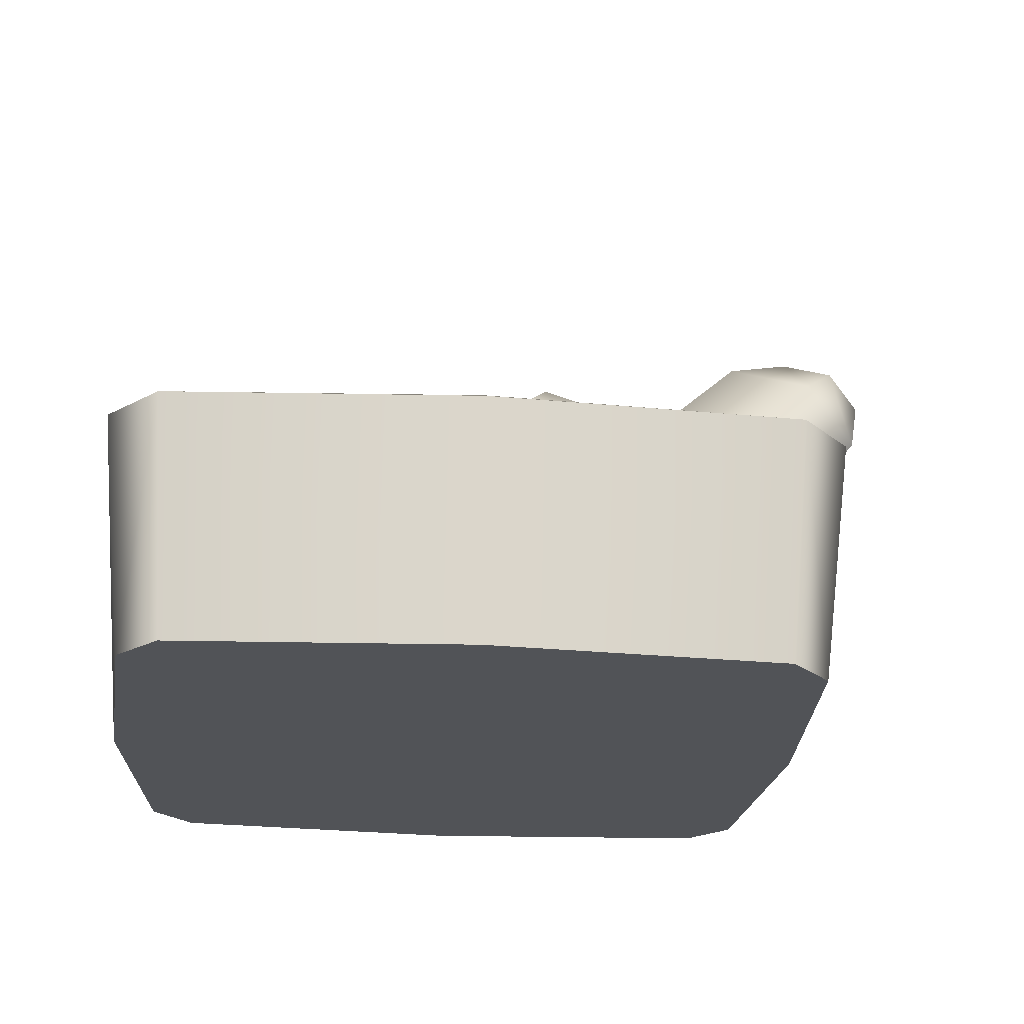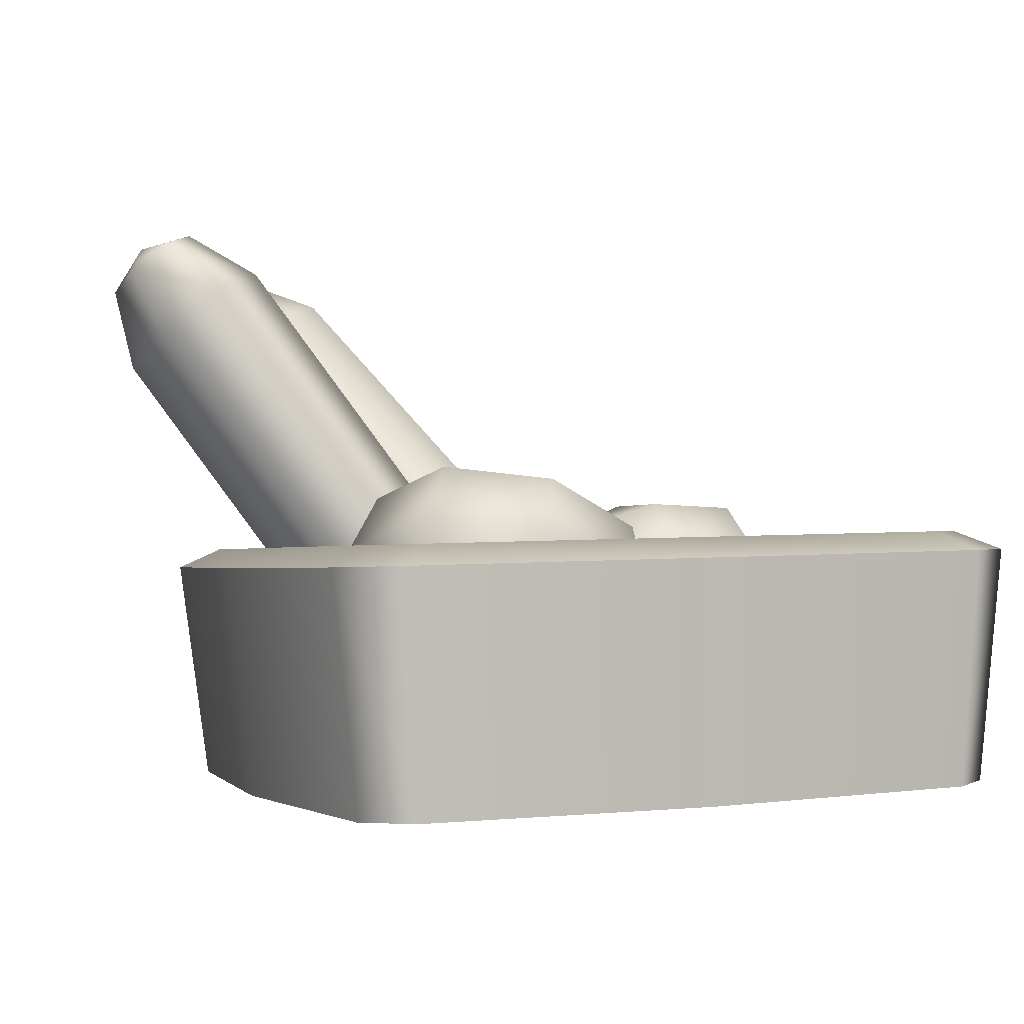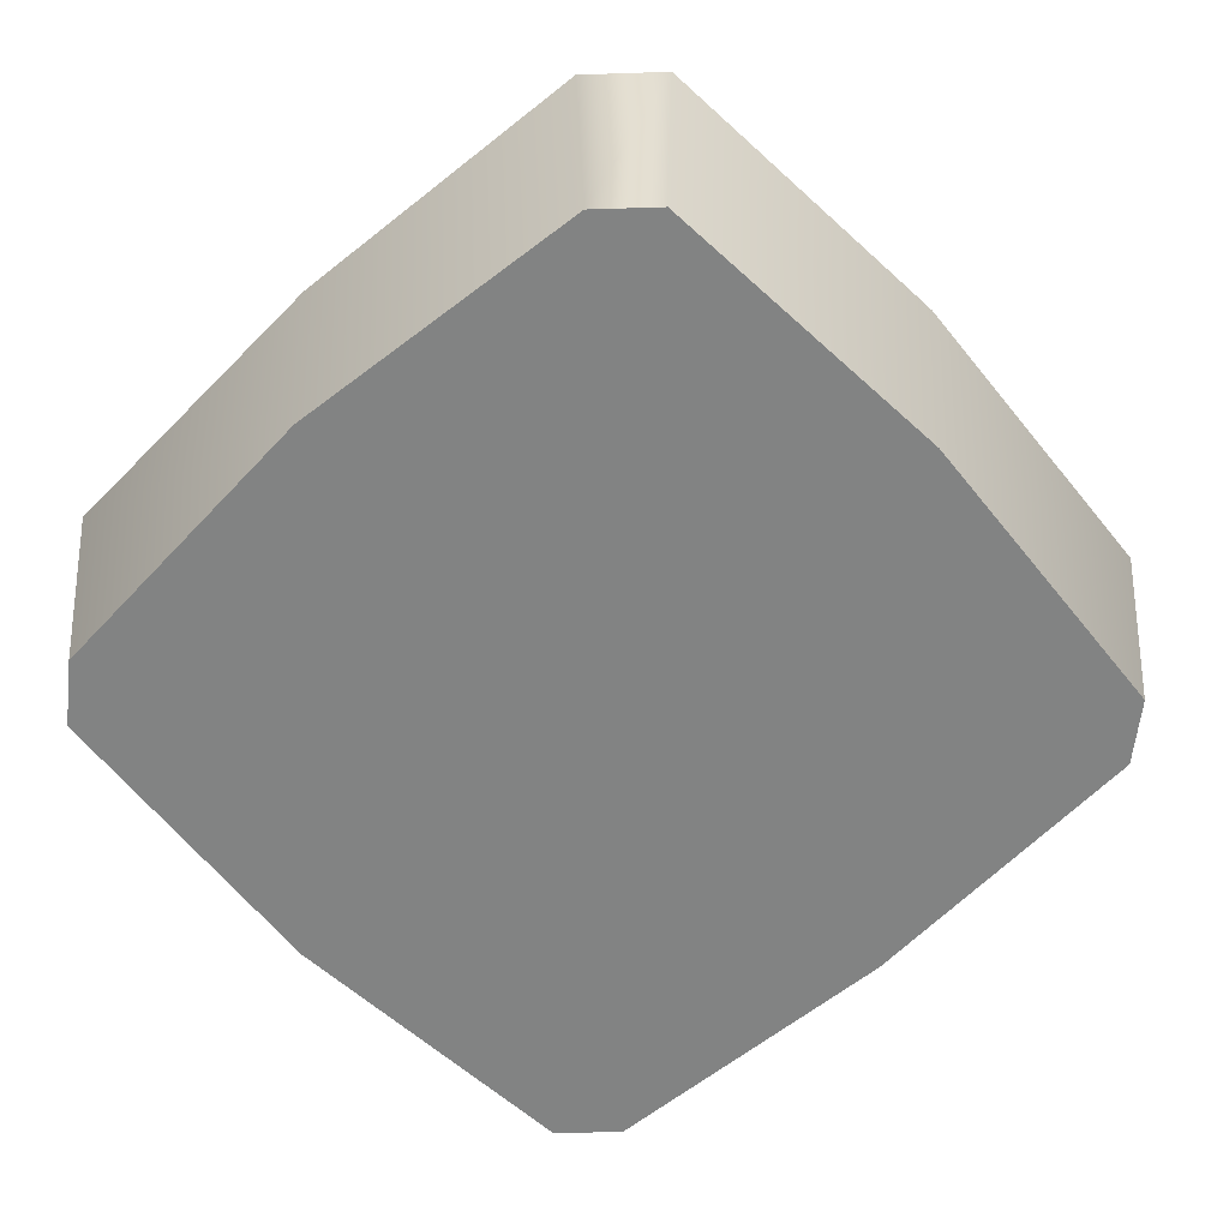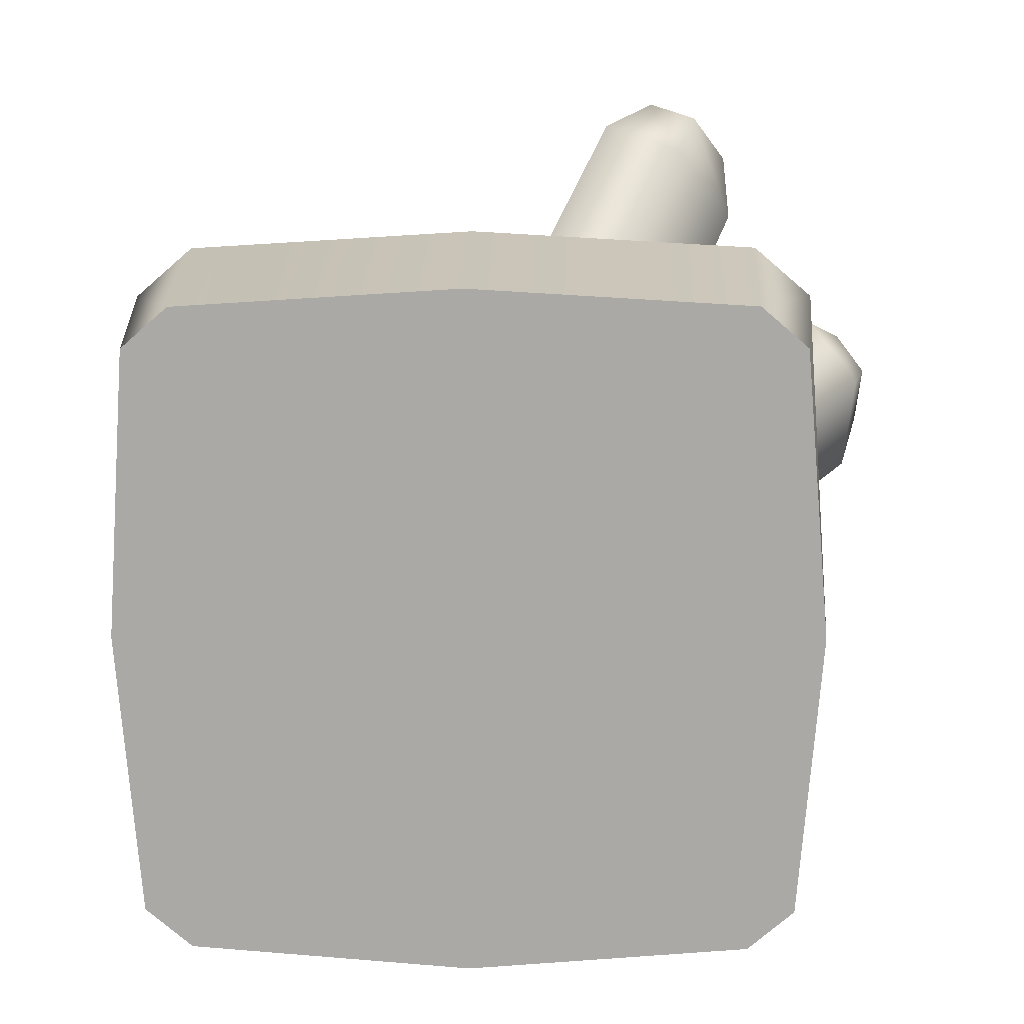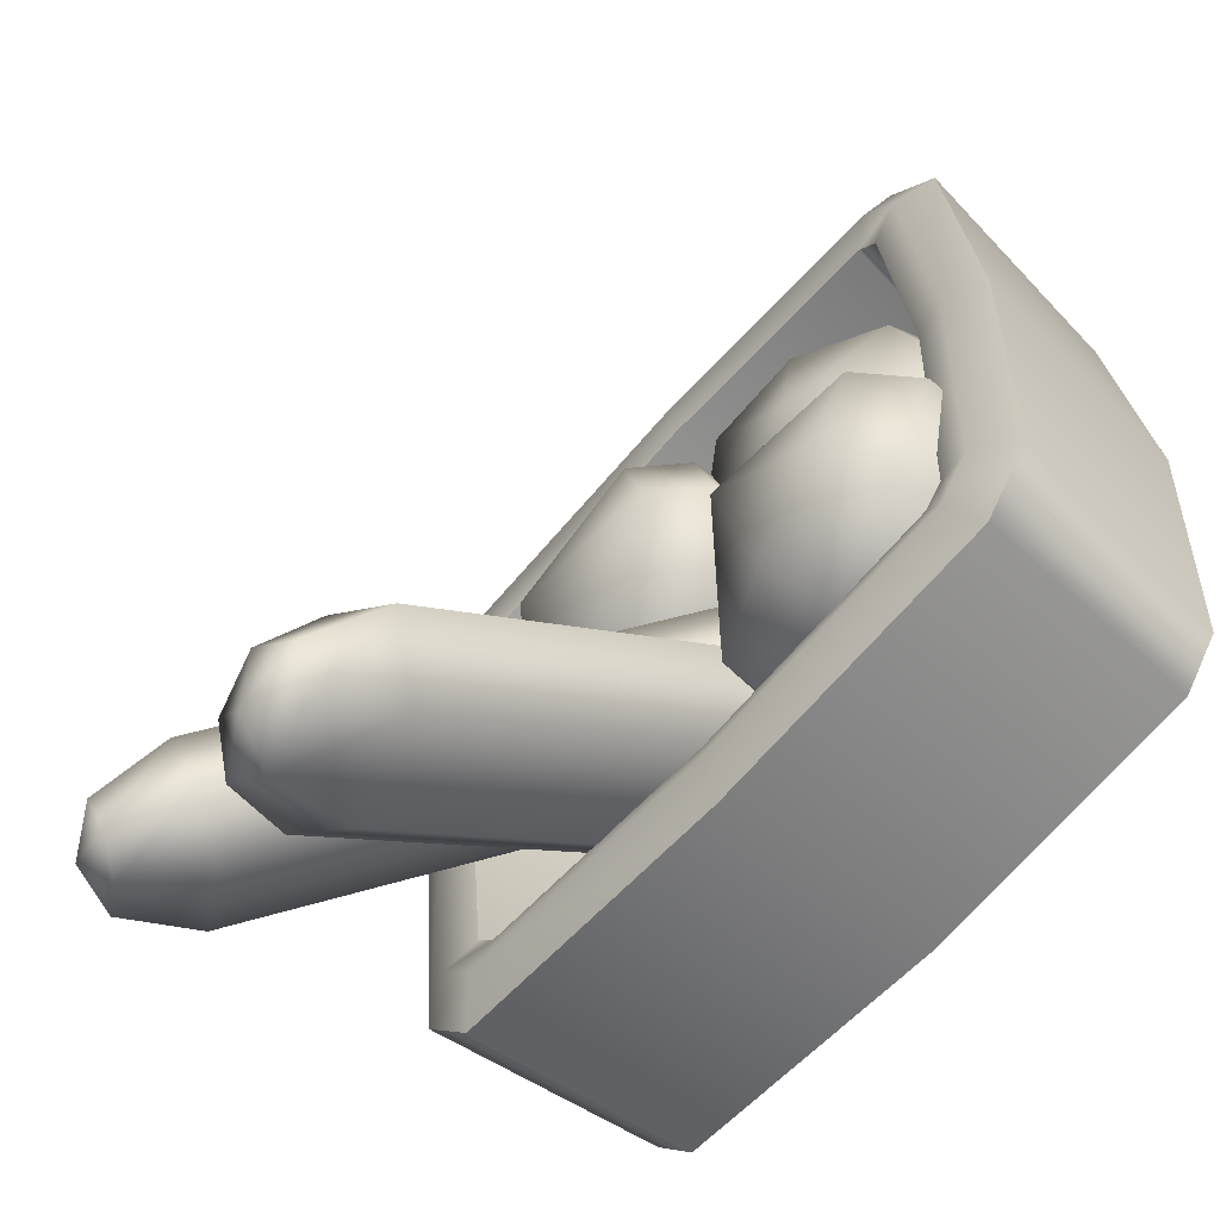
<metadata>
{"format":"obj","ext":"obj","renderer":"f3d","projection":"perspective","resolution":1024,"background":"white","views":[{"elev":-20.6,"azim":-4.4,"up":"+Y"},{"elev":-0.5,"azim":-110.8,"up":"+Y"},{"elev":-59.5,"azim":-47.2,"up":"+Y"},{"elev":-76.6,"azim":90.4,"up":"+Y"},{"elev":-62.9,"azim":-131.7,"up":"+Z"}]}
</metadata>
<code>
g r021v001_m
v 0.00143 0.009837 0.4618
v 0.404 0.3123 0.4574
v 0.3816 0.004038 0.4324
v 0.005763 0.3184 0.4872
v -0.3927 0.3232 0.4597
v -0.3789 0.01443 0.4346
v -0.4325 0.01385 0.3733
v -0.4598 0.3225 0.3825
v -0.4642 0.006343 0.001326
v -0.4841 0.3145 -0.005155
v -0.4622 0.3059 -0.3929
v -0.4348 -0.001999 -0.3708
v -0.3956 0.3034 -0.4705
v -0.3817 -0.004038 -0.4325
v 0.002009 0.08446 0.3671
v 0.3191 0.07955 0.3391
v 0.3462 0.3242 0.3588
v 0.005625 0.3295 0.3872
v -0.3352 0.3336 0.3608
v -0.3152 0.08822 0.3409
v -0.3613 0.3333 0.3331
v -0.3399 0.08802 0.3159
v -0.3701 0.08168 -0.0006565
v -0.3844 0.3264 -0.005726
v -0.3634 0.3189 -0.3447
v -0.342 0.07453 -0.3174
v -0.3174 0.07366 -0.3425
v -0.3375 0.3179 -0.3725
v 0.3722 0.3233 0.331
v 0.3462 0.3242 0.3588
v 0.3191 0.07955 0.3391
v 0.3436 0.07868 0.3139
v 0.3644 0.07164 -0.002786
v 0.3931 0.3158 -0.007981
v 0.37 0.3089 -0.3468
v 0.3416 0.06519 -0.3194
v 0.3169 0.06499 -0.3444
v 0.3439 0.3086 -0.3745
v -0.0003549 0.06868 -0.374
v 0.003111 0.3127 -0.4009
v -0.3375 0.3179 -0.3725
v -0.3174 0.07366 -0.3425
v 0.4706 0.3097 0.3798
v 0.404 0.3123 0.4574
v 0.3722 0.3372 0.4036
v 0.4175 0.3355 0.352
v 0.4924 0.3012 -0.007986
v 0.3722 0.3233 0.331
v 0.3462 0.3242 0.3588
v 0.4388 0.3275 -0.008376
v 0.3931 0.3158 -0.007981
v 0.4681 0.2932 -0.3956
v 0.4152 0.3201 -0.3687
v 0.37 0.3089 -0.3468
v 0.3439 0.3086 -0.3745
v 0.3696 0.3197 -0.4199
v 0.401 0.2925 -0.4729
v 0.002612 0.2973 -0.5003
v 0.003134 0.3241 -0.4467
v -0.3956 0.3034 -0.4705
v 0.003111 0.3127 -0.4009
v -0.3632 0.3297 -0.4178
v -0.3375 0.3179 -0.3725
v 0.4348 0.002 0.3708
v 0.3816 0.004038 0.4324
v 0.404 0.3123 0.4574
v 0.4706 0.3097 0.3798
v 0.4564 -0.006237 -0.001343
v 0.4924 0.3012 -0.007986
v 0.4681 0.2932 -0.3956
v 0.4324 -0.01385 -0.3733
v 0.401 0.2925 -0.4729
v 0.3789 -0.01443 -0.4347
v -0.001528 -0.009913 -0.4654
v 0.002612 0.2973 -0.5003
v -0.3956 0.3034 -0.4705
v -0.3817 -0.004038 -0.4325
v 0.3722 0.3372 0.4036
v 0.005625 0.3295 0.3872
v 0.3462 0.3242 0.3588
v 0.005939 0.3428 0.4324
v 0.404 0.3123 0.4574
v 0.005763 0.3184 0.4872
v -0.3352 0.3336 0.3608
v -0.3605 0.3472 0.4057
v -0.3927 0.3232 0.4597
v -0.4598 0.3225 0.3825
v -0.4061 0.3467 0.3544
v -0.3613 0.3333 0.3331
v -0.3844 0.3264 -0.005726
v -0.4297 0.3394 -0.005858
v -0.4841 0.3145 -0.005155
v -0.3634 0.3189 -0.3447
v -0.4084 0.3314 -0.3663
v -0.4622 0.3059 -0.3929
v -0.3632 0.3297 -0.4178
v -0.3375 0.3179 -0.3725
v -0.3956 0.3034 -0.4705
v -0.3789 0.01443 0.4346
v -0.4642 0.006343 0.001326
v -0.4325 0.01385 0.3733
v 0.00143 0.009837 0.4618
v -0.001528 -0.009913 -0.4654
v -0.3817 -0.004038 -0.4325
v -0.4348 -0.001999 -0.3708
v 0.3789 -0.01443 -0.4347
v 0.4564 -0.006237 -0.001343
v 0.4324 -0.01385 -0.3733
v -0.001528 -0.009913 -0.4654
v 0.00143 0.009837 0.4618
v 0.3816 0.004038 0.4324
v 0.4348 0.002 0.3708
v -0.3399 0.08802 0.3159
v 0.002009 0.08446 0.3671
v -0.3152 0.08822 0.3409
v -0.3701 0.08168 -0.0006565
v -0.0003549 0.06868 -0.374
v -0.3174 0.07366 -0.3425
v -0.342 0.07453 -0.3174
v 0.3191 0.07955 0.3391
v 0.3644 0.07164 -0.002786
v 0.3436 0.07868 0.3139
v 0.002009 0.08446 0.3671
v -0.0003549 0.06868 -0.374
v 0.3416 0.06519 -0.3194
v 0.3169 0.06499 -0.3444
v 0.118 0.7479 -0.5522
v 0.1337 0.7086 -0.4256
v 0.04731 0.6824 -0.4907
v -0.07978 0.1159 -0.09404
v 0.1703 0.7637 -0.5129
v 0.2031 0.7455 -0.5744
v 0.006675 0.142 -0.029
v 0.03637 0.00198 -0.05391
v 0.2667 0.67 -0.4382
v 0.2507 0.7404 -0.5205
v 0.2788 0.7013 -0.5674
v 0.3133 0.6052 -0.5158
v 0.1397 0.1034 -0.04157
v 0.1863 0.03863 -0.1192
v 0.2788 0.7013 -0.5674
v 0.2269 0.5791 -0.5808
v 0.3133 0.6052 -0.5158
v 0.1863 0.03863 -0.1192
v 0.2266 0.6855 -0.6067
v 0.2031 0.7455 -0.5744
v 0.09983 0.01249 -0.1842
v 0.03637 0.00198 -0.05391
v 0.09388 0.6177 -0.5682
v 0.1462 0.7088 -0.5991
v 0.118 0.7479 -0.5522
v 0.04731 0.6824 -0.4907
v -0.0332 0.05112 -0.1716
v -0.07978 0.1159 -0.09404
v 0.5156 0.712 -0.3671
v 0.4416 0.6956 -0.254
v 0.4082 0.6672 -0.3586
v -0.05677 0.196 -0.08242
v 0.5358 0.7291 -0.3038
v 0.5955 0.6951 -0.3299
v -0.02332 0.2244 0.0223
v -0.01464 0.07679 0.03257
v 0.5455 0.639 -0.1757
v 0.5986 0.6949 -0.2565
v 0.6411 0.6436 -0.2725
v 0.6159 0.554 -0.2021
v 0.08059 0.1678 0.1006
v 0.151 0.08277 0.07415
v 0.6411 0.6436 -0.2725
v 0.5825 0.5256 -0.3068
v 0.6159 0.554 -0.2021
v 0.151 0.08277 0.07415
v 0.6209 0.6264 -0.3357
v 0.5955 0.6951 -0.3299
v 0.1176 0.05438 -0.03057
v -0.01464 0.07679 0.03257
v 0.4786 0.5822 -0.3851
v 0.5581 0.6606 -0.3831
v 0.5156 0.712 -0.3671
v 0.4082 0.6672 -0.3586
v 0.01368 0.111 -0.1089
v -0.05677 0.196 -0.08242
v -0.2167 0.1302 -0.008247
v -0.04077 0.1537 -0.01444
v -0.09287 0.09155 -0.05636
v -0.1838 0.1983 0.04111
v -0.3452 0.2 -0.06955
v 0.01323 0.1713 -0.1638
v -0.04611 0.1068 -0.1857
v -0.3321 0.2789 -0.02968
v -0.4029 0.2601 -0.2044
v -0.05344 0.2407 -0.3195
v -0.1039 0.1669 -0.3205
v -0.3988 0.3483 -0.1853
v -0.3561 0.2753 -0.3337
v -0.2017 0.3213 -0.3903
v -0.2323 0.2367 -0.3818
v -0.3448 0.3659 -0.3347
v -0.02939 0.2443 -0.01543
v 0.01737 0.2595 -0.1448
v -0.1293 0.4125 -0.1336
v -0.1533 0.2829 0.03268
v -0.04037 0.3196 -0.2796
v -0.2817 0.3527 -0.02863
v -0.1688 0.3894 -0.3409
v -0.3394 0.4128 -0.1634
v -0.2927 0.428 -0.2928
v -0.1644 0.1411 0.3869
v -0.01842 0.2349 0.3591
v -0.03097 0.1455 0.3567
v -0.1724 0.2298 0.394
v -0.2958 0.1079 0.3082
v 0.04765 0.2037 0.219
v 0.02625 0.1185 0.2354
v -0.3242 0.1914 0.3032
v -0.3482 0.06524 0.1668
v -0.01294 0.1544 0.05579
v -0.02623 0.07584 0.094
v -0.3848 0.1422 0.1399
v -0.291 0.0382 0.04552
v -0.1647 0.116 -0.03502
v -0.1576 0.04259 0.01535
v -0.3187 0.1109 -0.0001869
v -0.04609 0.3076 0.3134
v 0.01112 0.2806 0.1921
v -0.1837 0.335 0.1362
v -0.1795 0.3033 0.3436
v -0.04135 0.2379 0.05072
v -0.3109 0.27 0.2649
v -0.1728 0.2047 -0.02793
v -0.3634 0.2274 0.1236
v -0.3062 0.2003 0.002243
v 0.2487 0.1129 0.3417
v 0.3882 0.137 0.234
v 0.3248 0.07116 0.2337
v 0.3004 0.1852 0.3588
v 0.1046 0.1766 0.361
v 0.3461 0.1425 0.07974
v 0.2883 0.07595 0.1001
v 0.134 0.2588 0.381
v -0.02304 0.2251 0.2801
v 0.1986 0.1985 -0.01363
v 0.1606 0.1244 0.01922
v -0.01341 0.3148 0.2876
v -0.05956 0.2299 0.1465
v 0.03226 0.2721 0.008585
v 0.0165 0.1882 0.03846
v -0.05557 0.3203 0.1334
v 0.3922 0.2274 0.2208
v 0.3557 0.2322 0.08725
v 0.2338 0.3848 0.1709
v 0.3162 0.2691 0.3289
v 0.228 0.2806 0.006392
v 0.1721 0.3329 0.3482
v 0.08393 0.3444 0.02563
v 0.04439 0.3813 0.2673
v 0.007874 0.3861 0.1337
g r021v001_m_0
f 3 2 1
f 2 4 1
f 4 5 1
f 5 6 1
f 6 5 7
f 5 8 7
f 7 8 9
f 8 10 9
f 10 11 9
f 11 12 9
f 11 13 12
f 13 14 12
f 17 16 15
f 18 17 15
f 19 18 15
f 20 19 15
f 19 20 21
f 20 22 21
f 21 22 23
f 24 21 23
f 25 24 23
f 26 25 23
f 26 27 25
f 27 28 25
f 31 30 29
f 32 31 29
f 32 29 33
f 29 34 33
f 34 35 33
f 35 36 33
f 37 36 35
f 38 37 35
f 37 38 39
f 38 40 39
f 40 41 39
f 41 42 39
f 45 44 43
f 46 45 43
f 43 47 46
f 46 48 45
f 48 49 45
f 47 50 46
f 46 50 48
f 50 51 48
f 50 47 52
f 51 50 53
f 53 50 52
f 54 51 53
f 55 54 53
f 56 53 52
f 56 55 53
f 57 56 52
f 57 58 56
f 56 59 55
f 58 59 56
f 59 58 60
f 59 61 55
f 62 59 60
f 61 59 62
f 63 61 62
f 66 65 64
f 67 66 64
f 67 64 68
f 69 67 68
f 70 69 68
f 71 70 68
f 72 70 71
f 73 72 71
f 72 73 74
f 75 72 74
f 76 75 74
f 77 76 74
f 80 79 78
f 79 81 78
f 78 81 82
f 81 83 82
f 81 79 84
f 83 81 85
f 85 81 84
f 86 83 85
f 86 85 87
f 85 84 88
f 85 88 87
f 84 89 88
f 89 90 88
f 88 91 87
f 90 91 88
f 91 92 87
f 91 90 93
f 92 91 94
f 94 91 93
f 95 92 94
f 94 93 96
f 94 96 95
f 93 97 96
f 96 98 95
f 101 100 99
f 100 102 99
f 100 103 102
f 104 103 100
f 105 104 100
f 108 107 106
f 107 109 106
f 109 107 110
f 111 110 107
f 112 111 107
f 115 114 113
f 114 116 113
f 114 117 116
f 116 117 118
f 119 116 118
f 122 121 120
f 121 123 120
f 124 123 121
f 124 121 125
f 126 124 125
f 129 128 127
f 129 130 128
f 128 131 127
f 132 127 131
f 130 133 128
f 133 130 134
f 128 135 131
f 128 133 135
f 132 131 136
f 135 136 131
f 132 136 137
f 138 137 136
f 135 138 136
f 139 133 134
f 133 139 135
f 135 139 138
f 140 139 134
f 139 140 138
f 143 142 141
f 143 144 142
f 142 145 141
f 146 141 145
f 144 147 142
f 147 144 148
f 142 149 145
f 142 147 149
f 146 145 150
f 149 150 145
f 146 150 151
f 152 151 150
f 149 152 150
f 153 147 148
f 147 153 149
f 149 153 152
f 154 153 148
f 153 154 152
f 157 156 155
f 157 158 156
f 156 159 155
f 160 155 159
f 158 161 156
f 161 158 162
f 156 163 159
f 156 161 163
f 160 159 164
f 163 164 159
f 160 164 165
f 166 165 164
f 163 166 164
f 167 161 162
f 161 167 163
f 163 167 166
f 168 167 162
f 167 168 166
f 171 170 169
f 171 172 170
f 170 173 169
f 174 169 173
f 172 175 170
f 175 172 176
f 170 177 173
f 170 175 177
f 174 173 178
f 177 178 173
f 174 178 179
f 180 179 178
f 177 180 178
f 181 175 176
f 175 181 177
f 177 181 180
f 182 181 176
f 181 182 180
f 185 184 183
f 184 186 183
f 183 186 187
f 188 184 185
f 189 188 185
f 186 190 187
f 187 190 191
f 192 188 189
f 193 192 189
f 190 194 191
f 191 194 195
f 196 192 193
f 197 196 193
f 195 198 197
f 194 198 195
f 198 196 197
f 184 199 186
f 188 200 184
f 200 199 184
f 201 199 200
f 199 202 186
f 186 202 190
f 201 202 199
f 203 200 188
f 192 203 188
f 201 200 203
f 202 204 190
f 190 204 194
f 201 204 202
f 205 203 192
f 196 205 192
f 201 203 205
f 204 206 194
f 194 206 198
f 201 206 204
f 207 205 196
f 198 207 196
f 206 207 198
f 201 205 207
f 201 207 206
f 210 209 208
f 209 211 208
f 208 211 212
f 213 209 210
f 214 213 210
f 211 215 212
f 212 215 216
f 217 213 214
f 218 217 214
f 215 219 216
f 216 219 220
f 221 217 218
f 222 221 218
f 220 223 222
f 219 223 220
f 223 221 222
f 209 224 211
f 213 225 209
f 225 224 209
f 226 224 225
f 224 227 211
f 211 227 215
f 226 227 224
f 228 225 213
f 217 228 213
f 226 225 228
f 227 229 215
f 215 229 219
f 226 229 227
f 230 228 217
f 221 230 217
f 226 228 230
f 229 231 219
f 219 231 223
f 226 231 229
f 232 230 221
f 223 232 221
f 231 232 223
f 226 230 232
f 226 232 231
f 235 234 233
f 234 236 233
f 233 236 237
f 238 234 235
f 239 238 235
f 236 240 237
f 237 240 241
f 242 238 239
f 243 242 239
f 240 244 241
f 241 244 245
f 246 242 243
f 247 246 243
f 245 248 247
f 244 248 245
f 248 246 247
f 234 249 236
f 238 250 234
f 250 249 234
f 251 249 250
f 249 252 236
f 236 252 240
f 251 252 249
f 253 250 238
f 242 253 238
f 251 250 253
f 252 254 240
f 240 254 244
f 251 254 252
f 255 253 242
f 246 255 242
f 251 253 255
f 254 256 244
f 244 256 248
f 251 256 254
f 257 255 246
f 248 257 246
f 256 257 248
f 251 255 257
f 251 257 256

</code>
